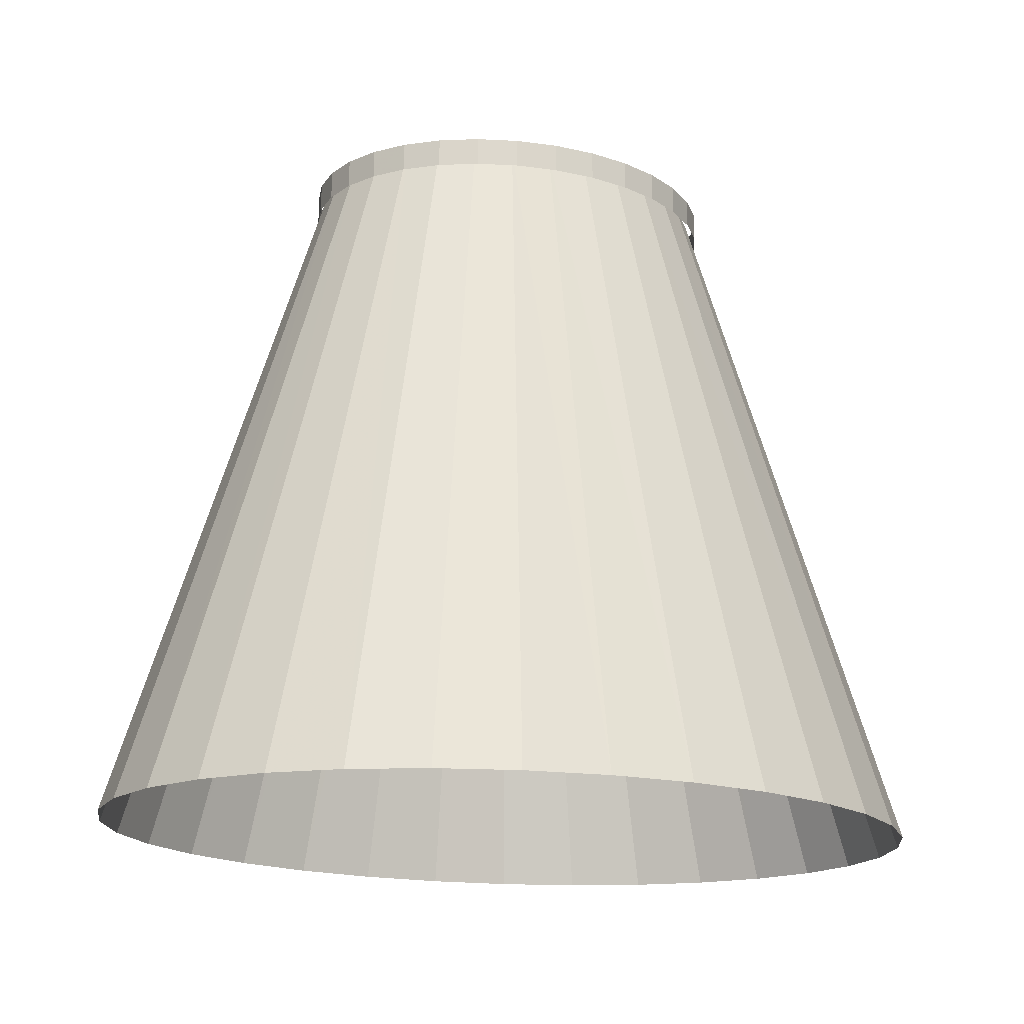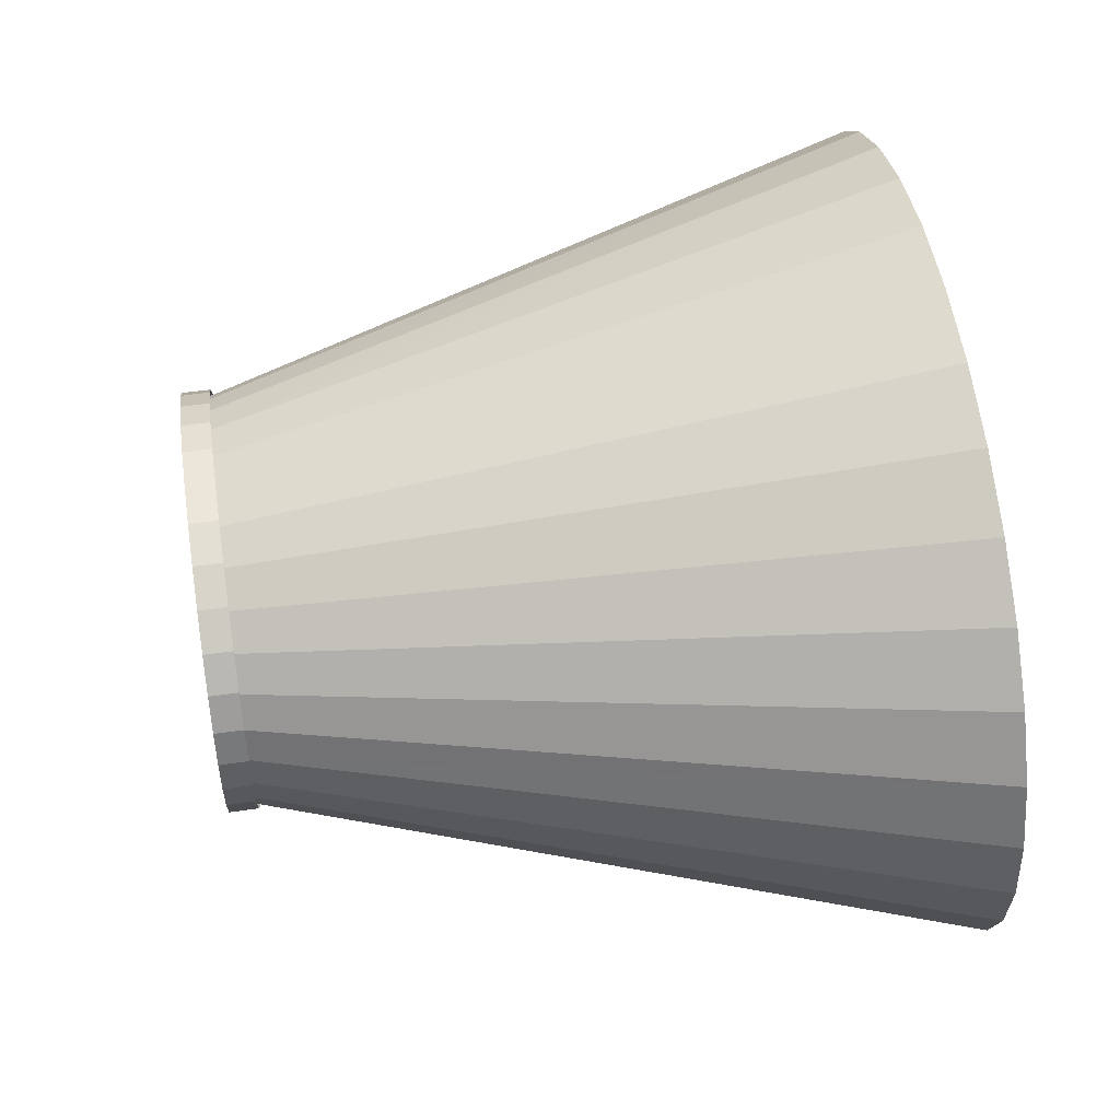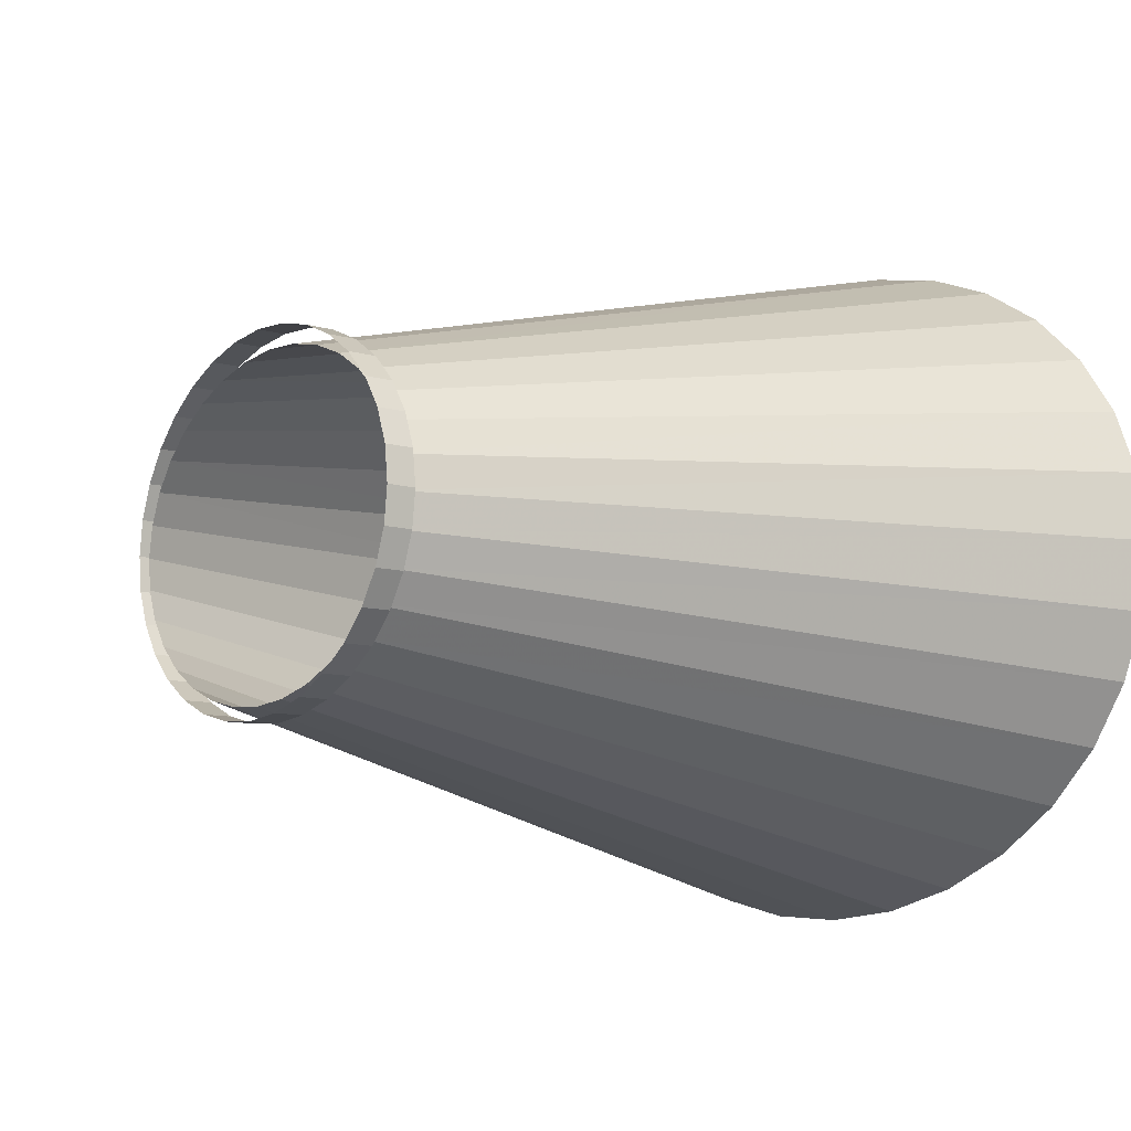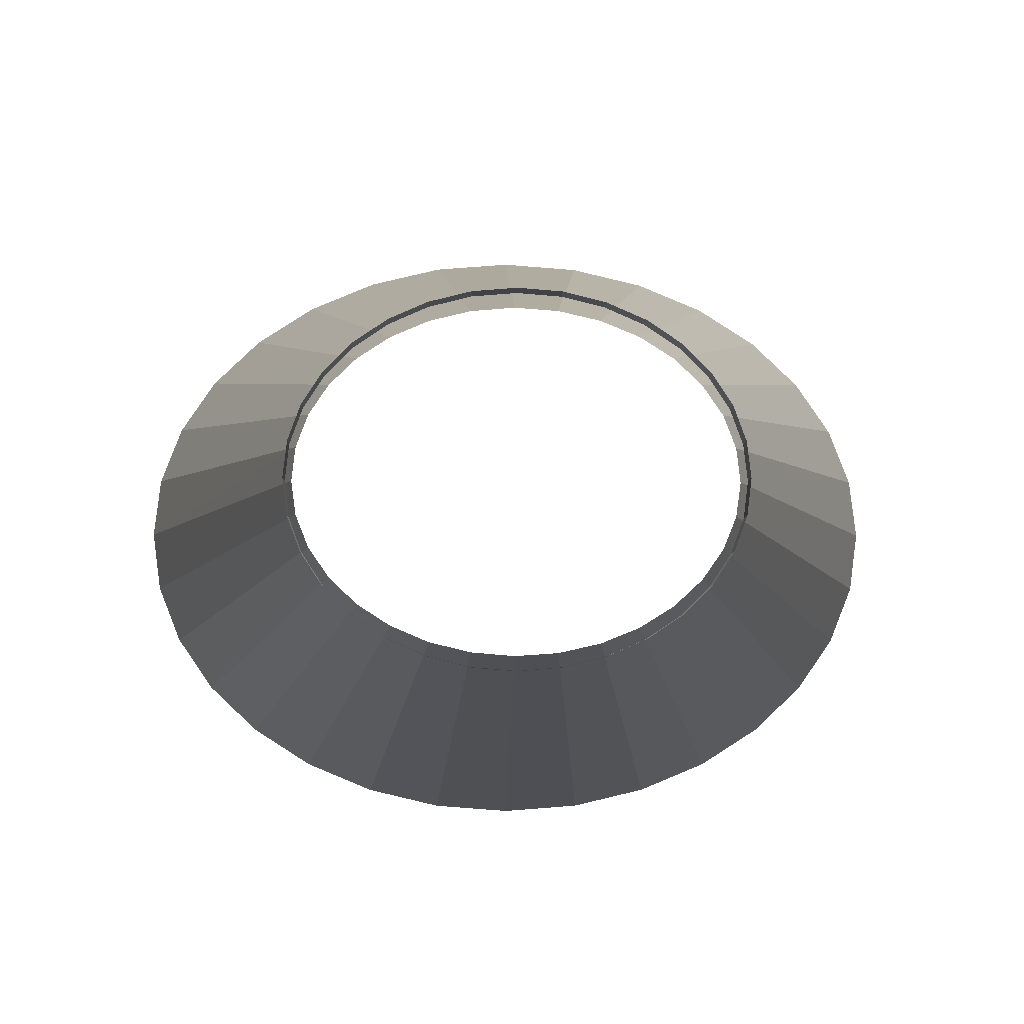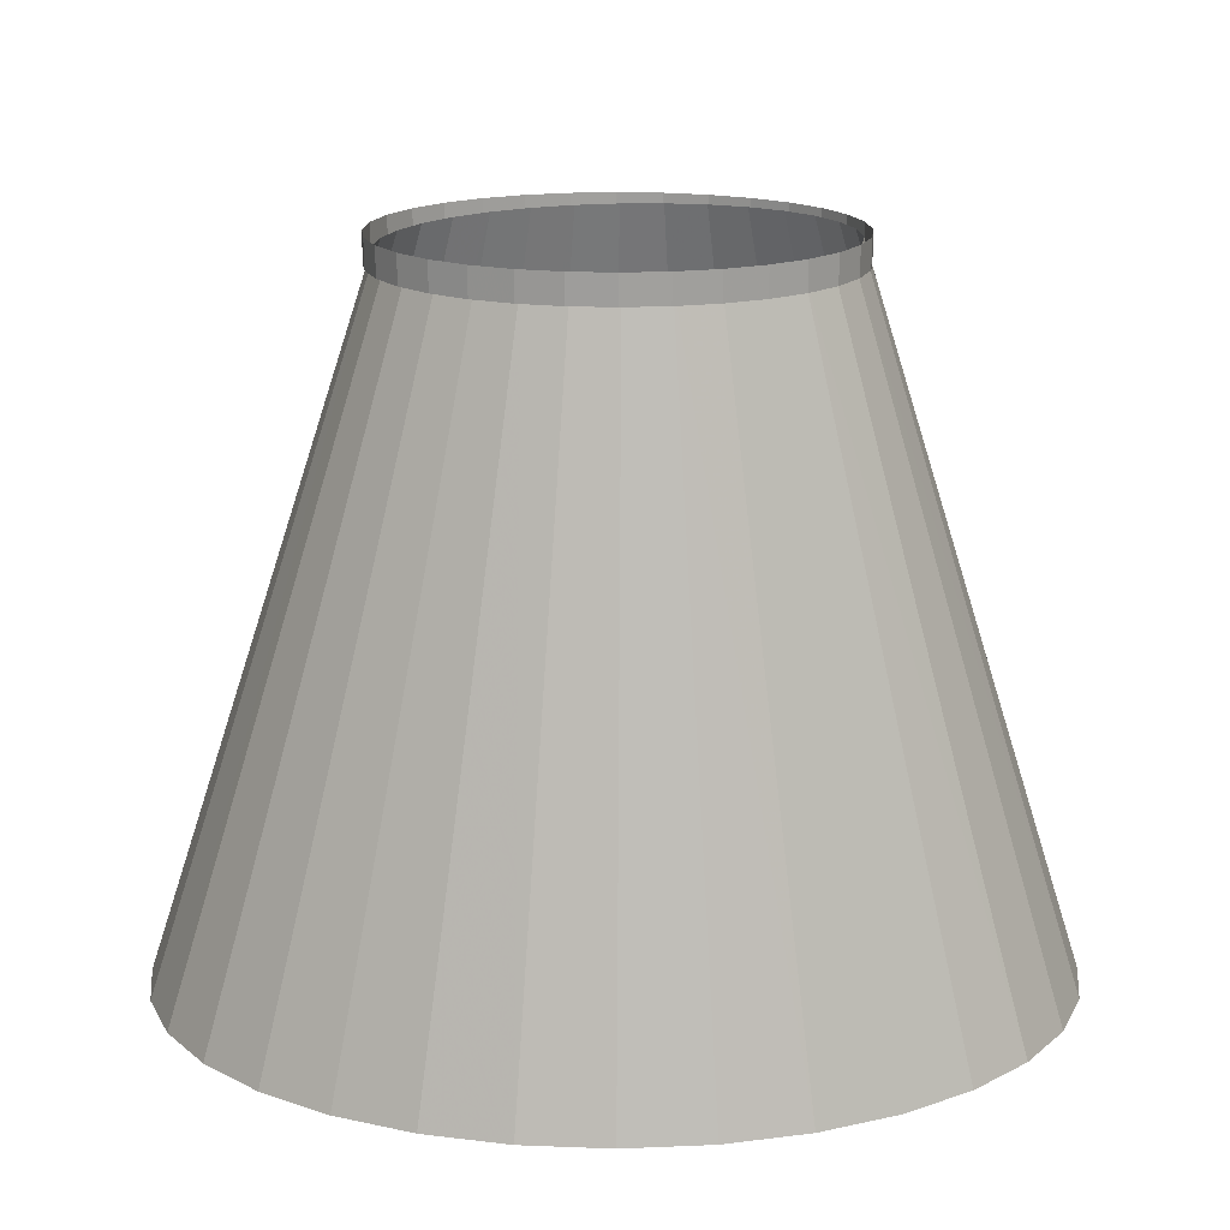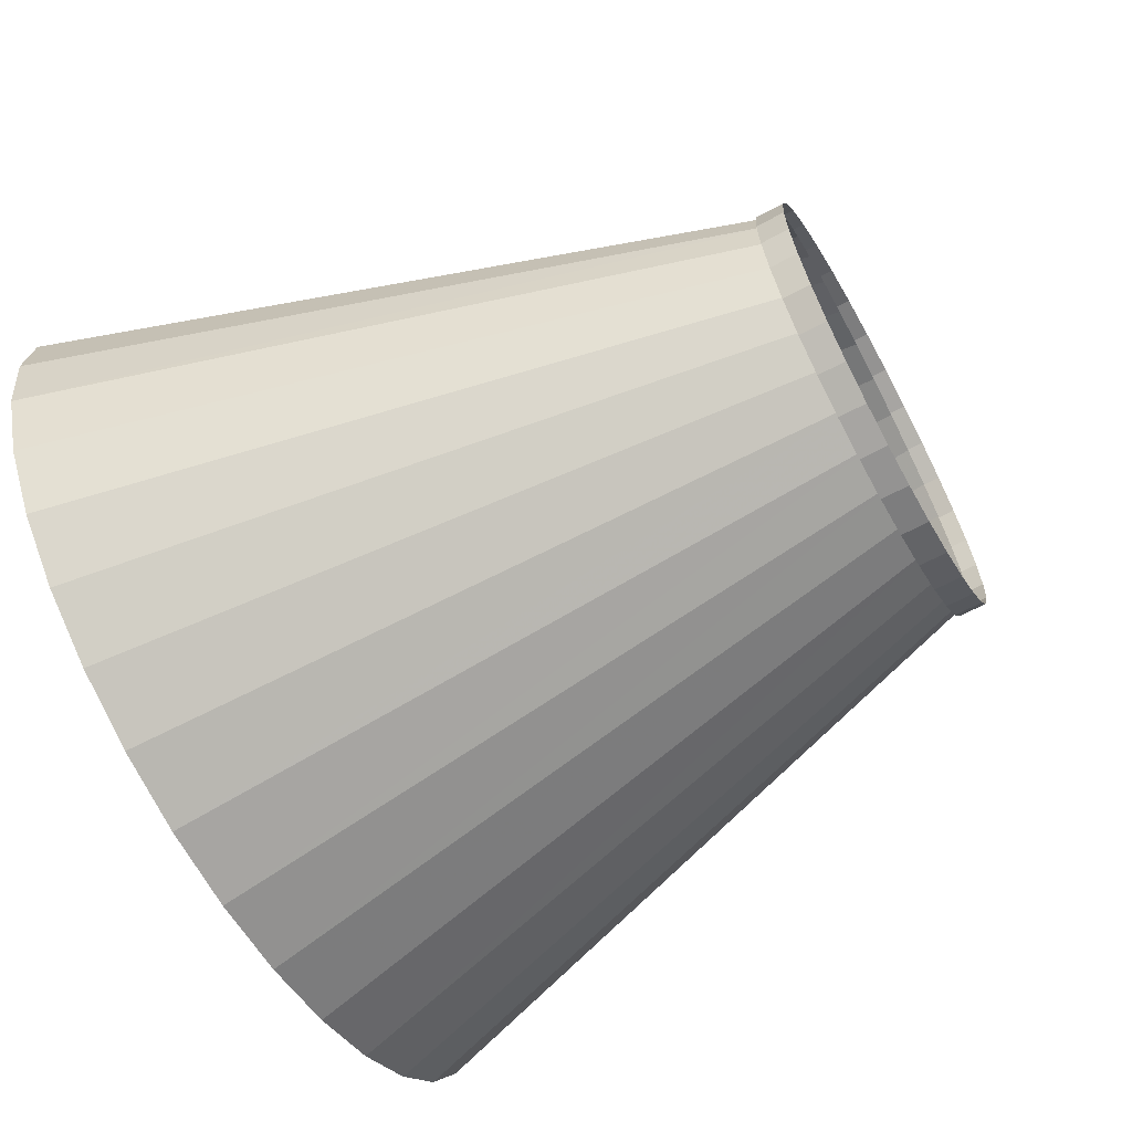
<metadata>
{"format":"obj","ext":"obj","renderer":"f3d","projection":"perspective","resolution":1024,"background":"white","views":[{"elev":-17.2,"azim":150.5,"up":"+Y"},{"elev":53.3,"azim":-98.7,"up":"+Z"},{"elev":-9.8,"azim":-127.0,"up":"+Z"},{"elev":-4.7,"azim":178.8,"up":"+Z"},{"elev":18.7,"azim":-0.2,"up":"+Y"},{"elev":-63.0,"azim":118.8,"up":"+Z"}]}
</metadata>
<code>
o Cylinder_Cylinder.003
v 0 0.007598 0.09682
v 0 -0.007598 0.09682
v -0.02303 0.007598 0.09496
v -0.02303 -0.007598 0.09496
v -0.04518 0.007598 0.08945
v -0.04518 -0.007598 0.08945
v -0.06559 0.007598 0.0805
v -0.06559 -0.007598 0.0805
v -0.08348 0.007598 0.06846
v -0.08348 -0.007598 0.06846
v -0.09816 0.007598 0.05379
v -0.09816 -0.007598 0.05379
v -0.1091 0.007598 0.03705
v -0.1091 -0.007598 0.03705
v -0.1158 0.007598 0.01889
v -0.1158 -0.007598 0.01889
v -0.1181 0.007598 0
v -0.1181 -0.007598 0
v -0.1158 0.007598 -0.01889
v -0.1158 -0.007598 -0.01889
v -0.1091 0.007598 -0.03705
v -0.1091 -0.007598 -0.03705
v -0.09816 0.007598 -0.05379
v -0.09816 -0.007598 -0.05379
v -0.08348 0.007598 -0.06846
v -0.08348 -0.007598 -0.06846
v -0.06559 0.007598 -0.0805
v -0.06559 -0.007598 -0.0805
v -0.04518 0.007598 -0.08945
v -0.04518 -0.007598 -0.08945
v -0.02303 0.007598 -0.09496
v -0.02303 -0.007598 -0.09496
v 0 0.007598 -0.09682
v 0 -0.007598 -0.09682
v 0.02303 0.007598 -0.09496
v 0.02303 -0.007598 -0.09496
v 0.04518 0.007598 -0.08945
v 0.04518 -0.007598 -0.08945
v 0.06559 0.007598 -0.0805
v 0.06559 -0.007598 -0.0805
v 0.08348 0.007598 -0.06846
v 0.08348 -0.007598 -0.06846
v 0.09816 0.007598 -0.05379
v 0.09816 -0.007598 -0.05379
v 0.1091 0.007598 -0.03705
v 0.1091 -0.007598 -0.03705
v 0.1158 0.007598 -0.01889
v 0.1158 -0.007598 -0.01889
v 0.1181 0.007598 0
v 0.1181 -0.007598 0
v 0.1158 0.007598 0.01889
v 0.1158 -0.007598 0.01889
v 0.1091 0.007598 0.03705
v 0.1091 -0.007598 0.03705
v 0.09816 0.007598 0.05379
v 0.09816 -0.007598 0.05379
v 0.08348 0.007598 0.06846
v 0.08348 -0.007598 0.06846
v 0.06559 0.007598 0.0805
v 0.06559 -0.007598 0.0805
v 0.04518 0.007598 0.08945
v 0.04518 -0.007598 0.08945
v 0.02303 0.007598 0.09496
v 0.02303 -0.007598 0.09496
f 1 2 4 3
f 3 4 6 5
f 5 6 8 7
f 7 8 10 9
f 9 10 12 11
f 11 12 14 13
f 13 14 16 15
f 15 16 18 17
f 17 18 20 19
f 19 20 22 21
f 21 22 24 23
f 23 24 26 25
f 25 26 28 27
f 27 28 30 29
f 29 30 32 31
f 31 32 34 33
f 33 34 36 35
f 35 36 38 37
f 37 38 40 39
f 39 40 42 41
f 41 42 44 43
f 43 44 46 45
f 45 46 48 47
f 47 48 50 49
f 49 50 52 51
f 51 52 54 53
f 53 54 56 55
f 55 56 58 57
f 57 58 60 59
f 59 60 62 61
f 63 64 2 1
f 61 62 64 63
o Cone
v -0.001206 -0.369 -0.1836
v 0.04434 -0.369 -0.1801
v 0.08813 -0.369 -0.1698
v 0.1285 -0.369 -0.153
v 0.1639 -0.369 -0.1303
v 0.1929 -0.369 -0.1028
v 0.2145 -0.369 -0.07131
v 0.2278 -0.369 -0.03717
v 0.2323 -0.369 -0.001673
v 0.2278 -0.369 0.03383
v 0.2145 -0.369 0.06796
v 0.1929 -0.369 0.09942
v 0.1639 -0.369 0.127
v 0.1285 -0.369 0.1496
v 0.08813 -0.369 0.1664
v 0.04434 -0.369 0.1768
v -0.001207 -0.369 0.1803
v -0.04675 -0.369 0.1768
v -0.09055 -0.369 0.1664
v -0.1309 -0.369 0.1496
v -0.1663 -0.369 0.127
v -0.1953 -0.369 0.09942
v -0.2169 -0.369 0.06796
v -0.2302 -0.369 0.03383
v -0.2347 -0.369 -0.001674
v -0.2302 -0.369 -0.03717
v -0.2169 -0.369 -0.07131
v -0.1953 -0.369 -0.1028
v -0.1663 -0.369 -0.1303
v -0.1309 -0.369 -0.153
v -0.09055 -0.369 -0.1698
v -0.04675 -0.369 -0.1801
v -0.1049 -0.000654 0.03297
v 0.1118 0.003948 0.01581
v -0.06184 0.001869 -0.075
v 0.04485 0.001689 0.08061
v -0.06247 -0.000391 0.07309
v 0.09472 0.004555 -0.04997
v -0.1135 -0.000301 -0.001319
v 0.1138 0.00423 -0.001319
v 0.0953 0.003171 0.04763
v -0.02077 0.002871 -0.08784
v 0.001313 0.0007 0.08775
v -0.09427 -0.000673 0.04846
v 0.1116 0.004429 -0.01841
v -0.1044 0.000411 -0.03545
v -0.07925 0.001357 -0.06412
v 0.06438 0.002203 0.07225
v 0.0444 0.004056 -0.0824
v -0.04257 -0.000104 0.08126
v 0.001313 0.003324 -0.08936
v 0.08078 0.004478 -0.06326
v -0.1114 -0.000528 0.01615
v 0.1055 0.003591 0.03233
v -0.04209 0.00238 -0.083
v 0.02356 0.001181 0.08585
v 0.02331 0.003724 -0.08752
v -0.07994 -0.000584 0.06201
v 0.1051 0.004539 -0.03483
v -0.1111 1.7e-05 -0.01875
v -0.09363 0.000864 -0.05077
v 0.0814 0.002703 0.06111
v -0.02102 0.000266 0.0862
v 0.06379 0.00431 -0.0742
f 68 128 116 69
f 76 105 126 77
f 82 127 114 83
f 88 117 103 89
f 92 125 111 93
f 67 113 128 68
f 75 118 105 76
f 81 107 127 82
f 87 97 117 88
f 91 110 125 92
f 65 115 121 66
f 74 98 118 75
f 80 120 107 81
f 86 108 97 87
f 72 109 104 73
f 96 106 115 65
f 71 123 109 72
f 79 100 120 80
f 85 122 108 86
f 73 104 98 74
f 95 119 106 96
f 70 102 123 71
f 78 112 100 79
f 84 101 122 85
f 90 124 110 91
f 94 99 119 95
f 69 116 102 70
f 77 126 112 78
f 83 114 101 84
f 89 103 124 90
f 93 111 99 94
f 66 121 113 67

</code>
